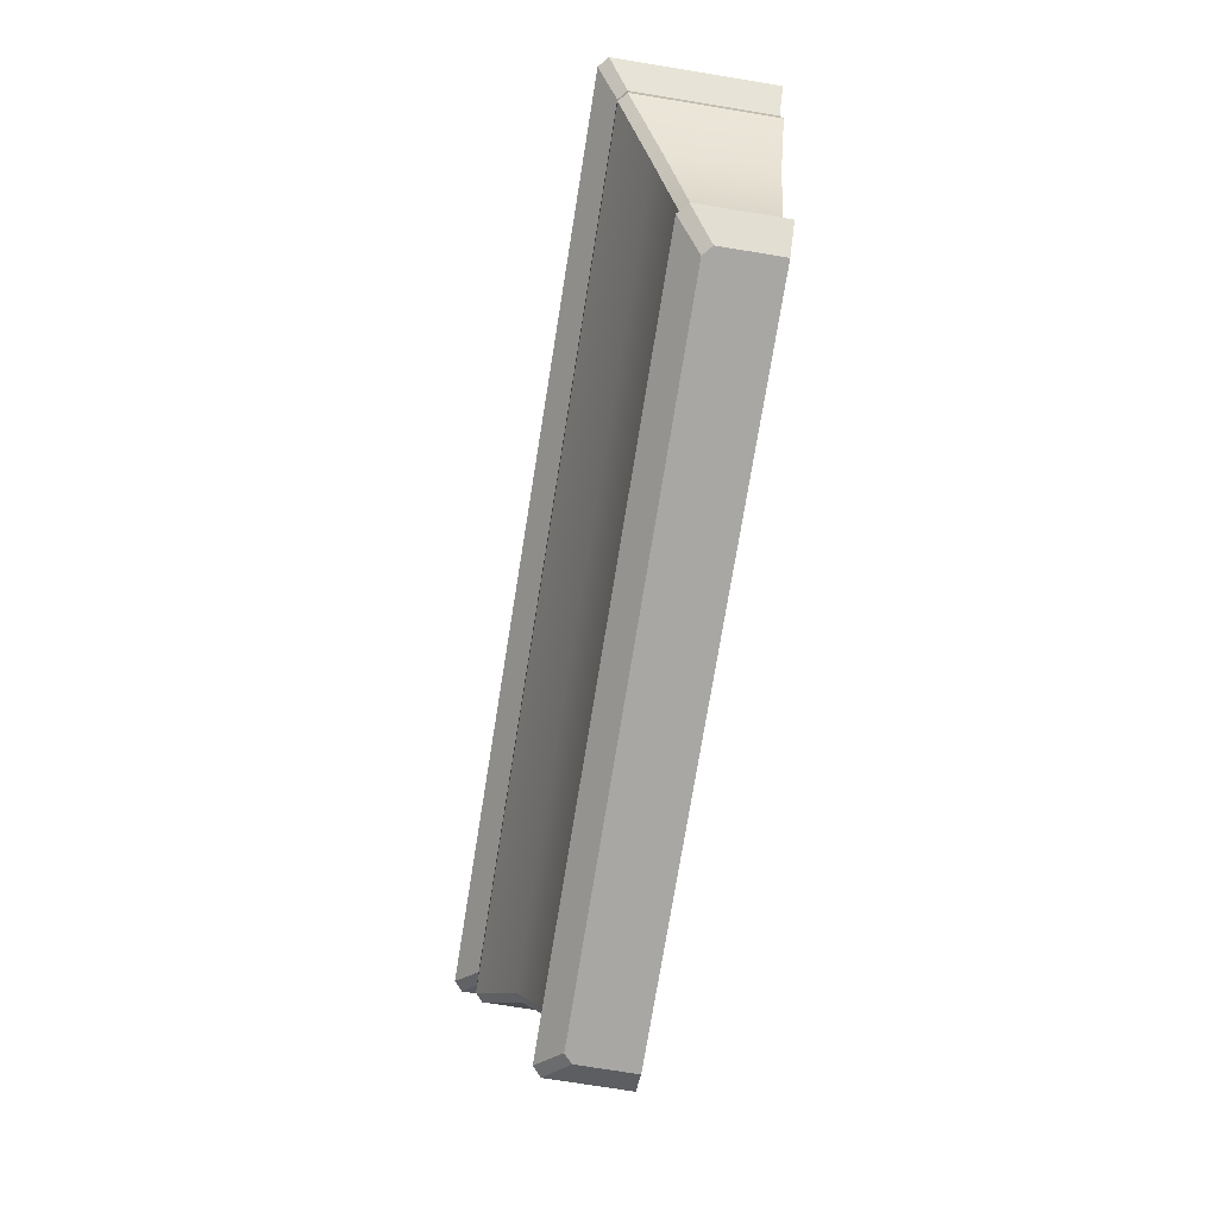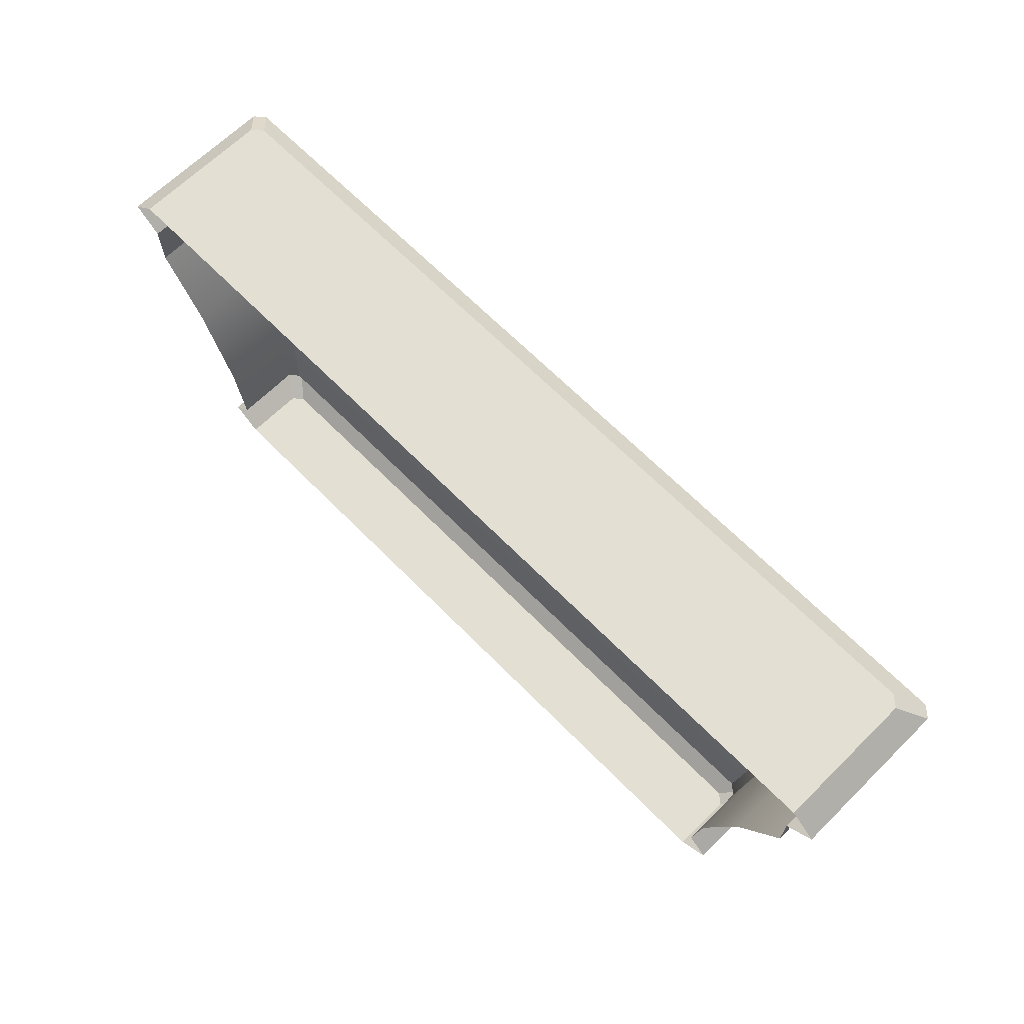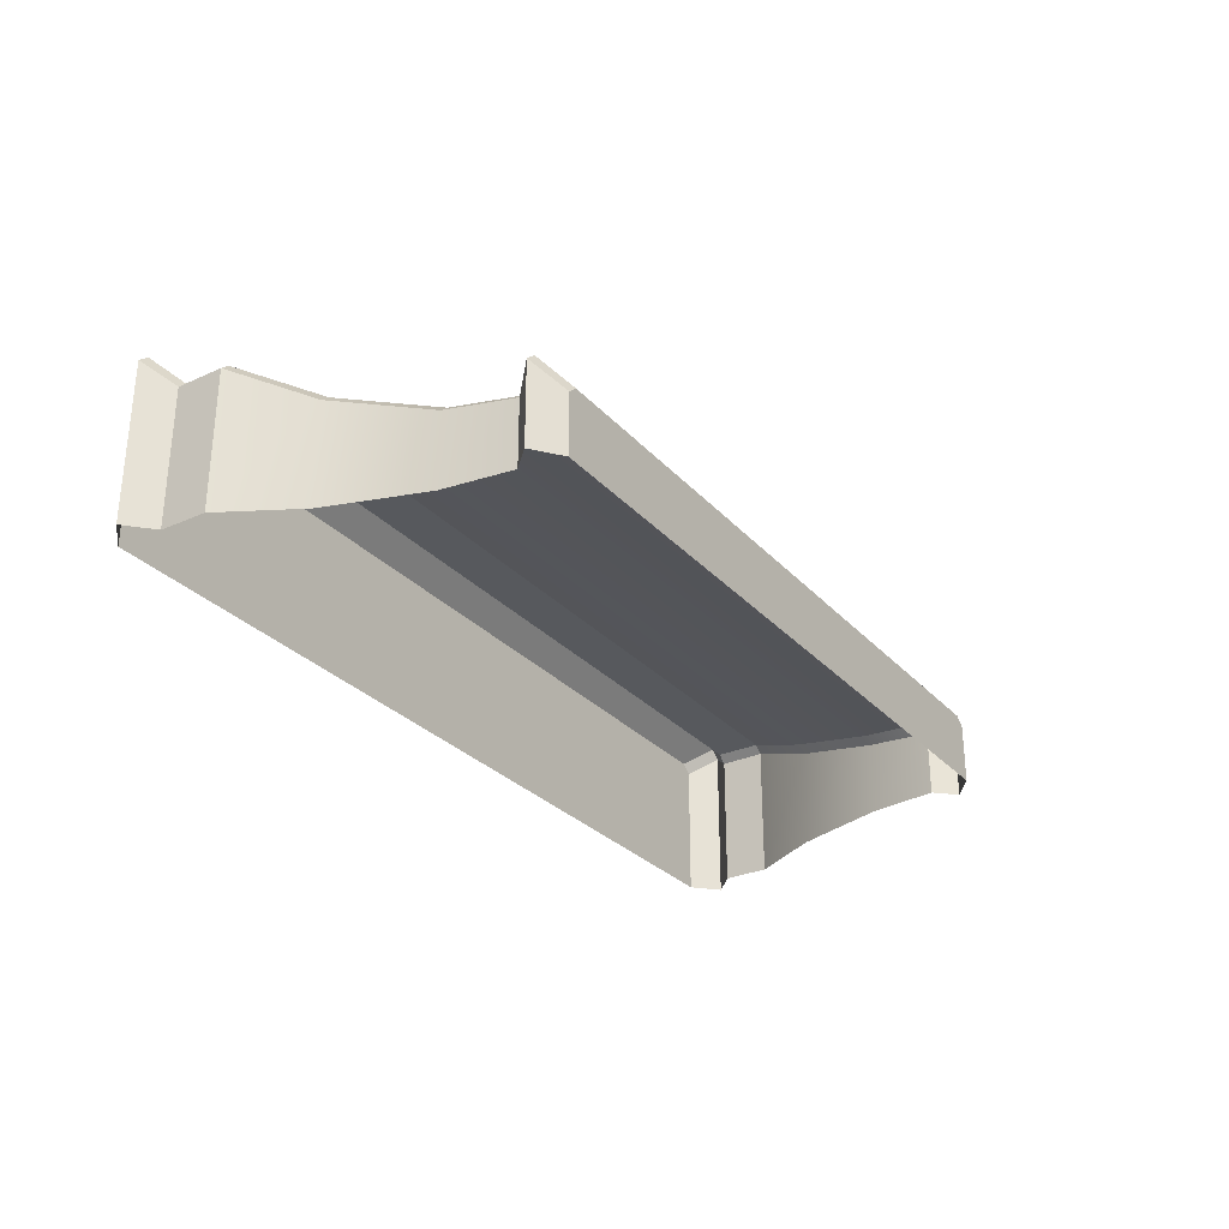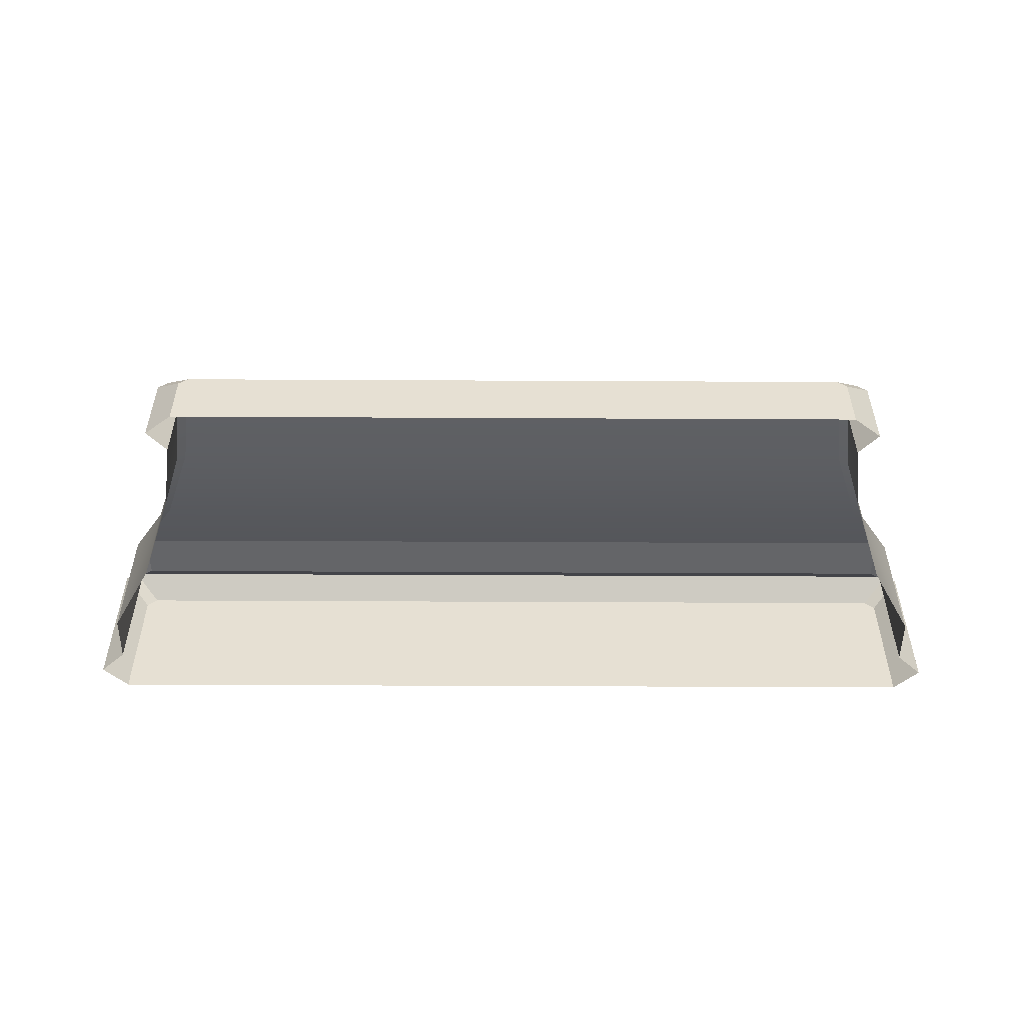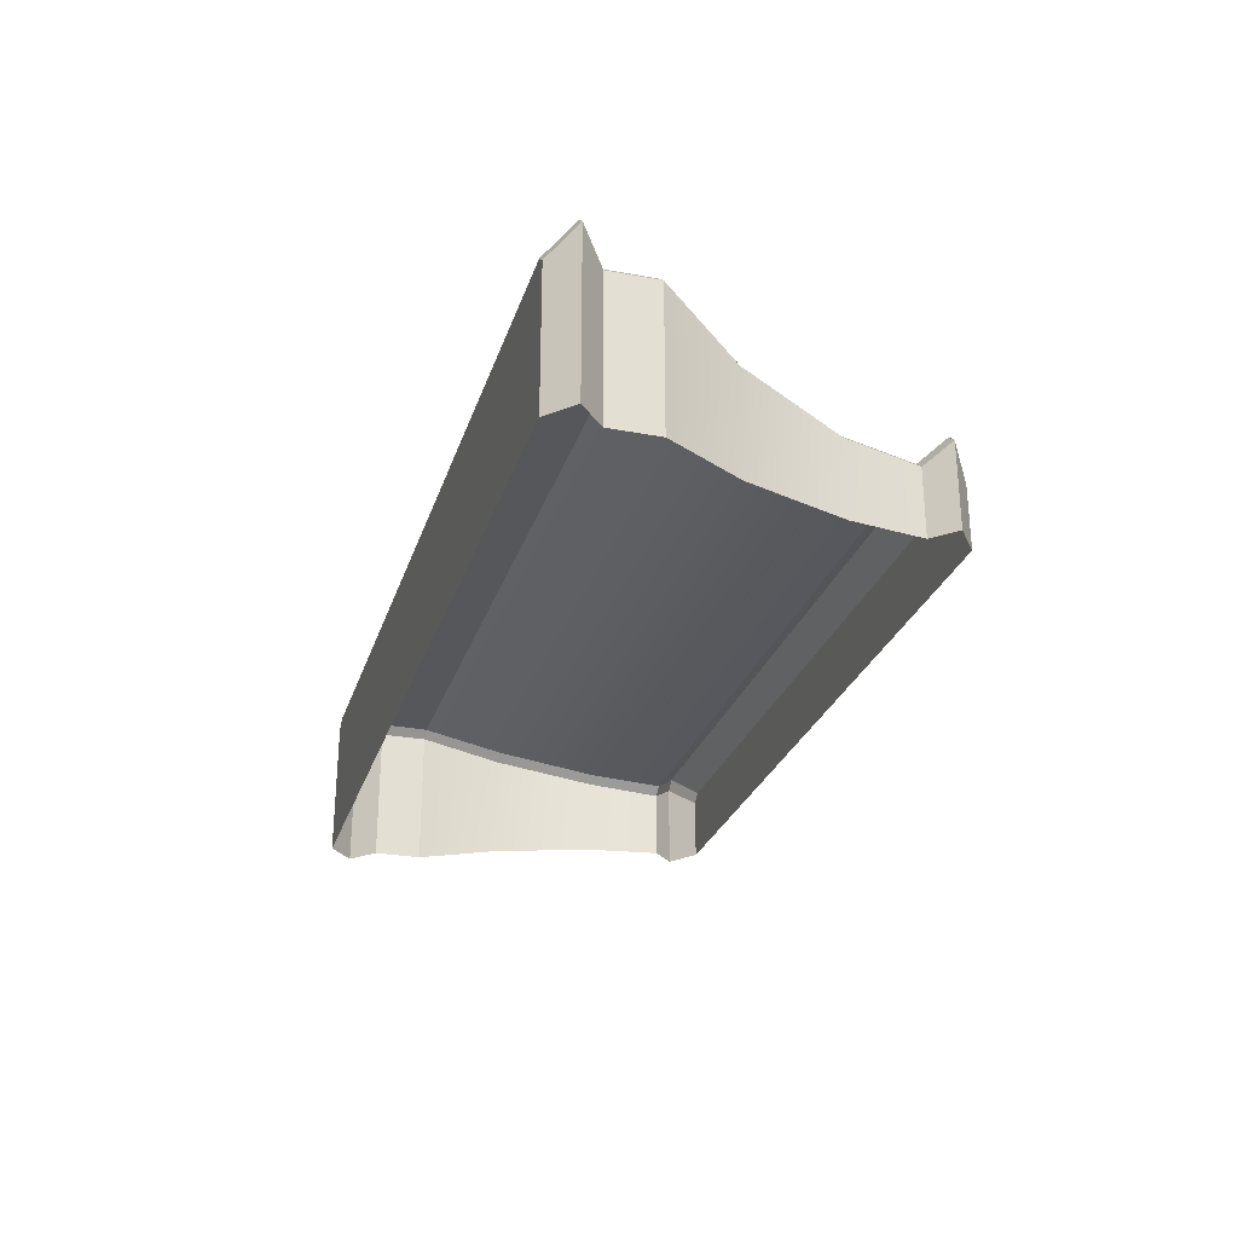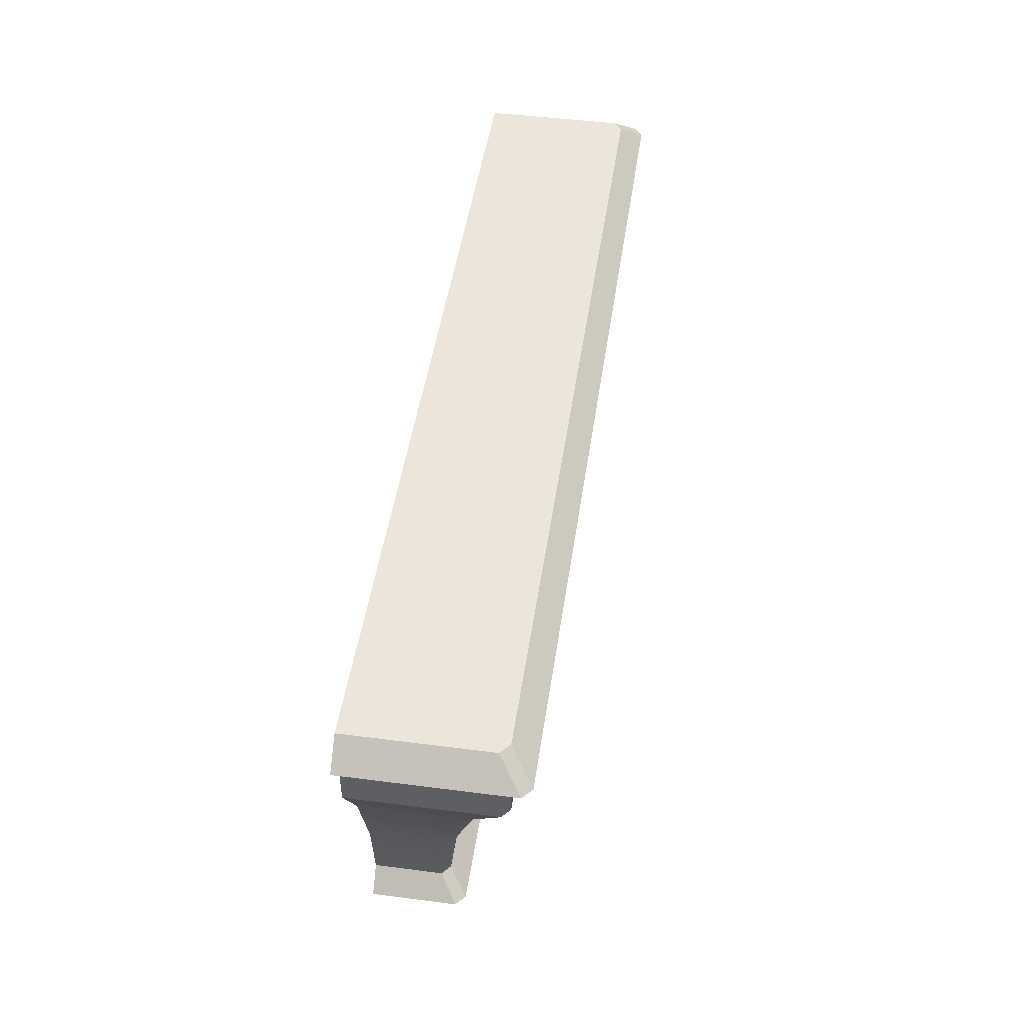
<metadata>
{"format":"obj","ext":"obj","renderer":"f3d","projection":"perspective","resolution":1024,"background":"white","views":[{"elev":-74.6,"azim":80.8,"up":"+Y"},{"elev":66.4,"azim":-134.6,"up":"+Y"},{"elev":-29.1,"azim":-56.6,"up":"+Z"},{"elev":-51.6,"azim":-0.3,"up":"+Z"},{"elev":-27.3,"azim":-106.4,"up":"+Z"},{"elev":47.3,"azim":-81.7,"up":"+Y"}]}
</metadata>
<code>
v  -90.21 78.72 -92.99
v  -90.21 78.72 -93.6
v  -90.12 79.37 -93.6
v  -90.12 79.37 -92.91
v  -90.29 78.72 -92.92
v  -90.2 79.37 -92.84
v  -96.82 79.37 -92.84
v  -96.72 78.72 -92.92
v  -89.51 81.4 -92.25
v  -97.5 81.4 -92.25
v  -97.5 80.96 -92.25
v  -89.51 80.96 -92.25
v  -97.58 81.4 -92.32
v  -97.58 81.4 -93.6
v  -97.58 80.96 -93.6
v  -97.58 80.96 -92.32
v  -90.27 78.34 -93.05
v  -90.27 78.34 -93.6
v  -90.02 78.53 -93.6
v  -90.02 78.53 -92.84
v  -90.36 78.34 -92.98
v  -90.11 78.53 -92.76
v  -96.9 78.53 -92.76
v  -96.65 78.34 -92.98
v  -89.43 81.4 -92.32
v  -89.43 81.4 -93.6
v  -89.19 81.61 -93.6
v  -89.19 81.61 -92.12
v  -89.28 81.61 -92.04
v  -97.73 81.61 -92.04
v  -89.43 81.83 -93.6
v  -89.43 81.83 -92.33
v  -89.52 81.83 -92.25
v  -97.49 81.83 -92.25
v  -89.81 80.27 -92.65
v  -89.81 80.27 -93.6
v  -89.43 80.96 -93.6
v  -89.43 80.96 -92.32
v  -89.89 80.27 -92.58
v  -97.12 80.27 -92.58
v  -96.9 79.37 -92.91
v  -96.81 78.72 -92.99
v  -96.99 78.53 -92.84
v  -96.74 78.34 -93.05
v  -97.82 81.61 -92.12
v  -97.58 81.83 -92.33
v  -97.2 80.27 -92.65
v  -97.58 81.83 -93.6
v  -96.9 79.37 -93.6
v  -96.81 78.72 -93.6
v  -96.99 78.53 -93.6
v  -96.74 78.34 -93.6
v  -97.82 81.61 -93.6
v  -97.2 80.27 -93.6
g sponza_87
f 1 2 3
f 1 3 4
f 5 6 7
f 5 7 8
f 9 10 11
f 9 11 12
f 13 14 15
f 13 15 16
f 17 18 19
f 17 19 20
f 21 22 23
f 21 23 24
f 19 2 1
f 19 1 20
f 22 5 8
f 22 8 23
f 25 26 27
f 25 27 28
f 9 29 30
f 9 30 10
f 27 31 32
f 27 32 28
f 29 33 34
f 29 34 30
f 35 36 37
f 35 37 38
f 39 12 11
f 39 11 40
f 4 3 36
f 4 36 35
f 6 39 40
f 6 40 7
f 1 4 6
f 1 6 5
f 7 41 42
f 7 42 8
f 25 9 12
f 25 12 38
f 10 13 16
f 10 16 11
f 22 20 1
f 22 1 5
f 42 43 23
f 42 23 8
f 22 21 17
f 22 17 20
f 44 24 23
f 44 23 43
f 25 28 29
f 25 29 9
f 30 45 13
f 30 13 10
f 32 33 29
f 32 29 28
f 30 34 46
f 30 46 45
f 35 38 12
f 35 12 39
f 11 16 47
f 11 47 40
f 4 35 39
f 4 39 6
f 40 47 41
f 40 41 7
f 46 34 33
f 46 33 31
f 33 32 31
f 48 46 31
f 42 41 49
f 42 49 50
f 25 38 37
f 25 37 26
f 44 43 51
f 44 51 52
f 51 43 42
f 51 42 50
f 13 45 53
f 13 53 14
f 53 45 46
f 53 46 48
f 47 16 15
f 47 15 54
f 41 47 54
f 41 54 49
f 17 44 52
f 17 52 18
f 44 17 21
f 44 21 24

</code>
